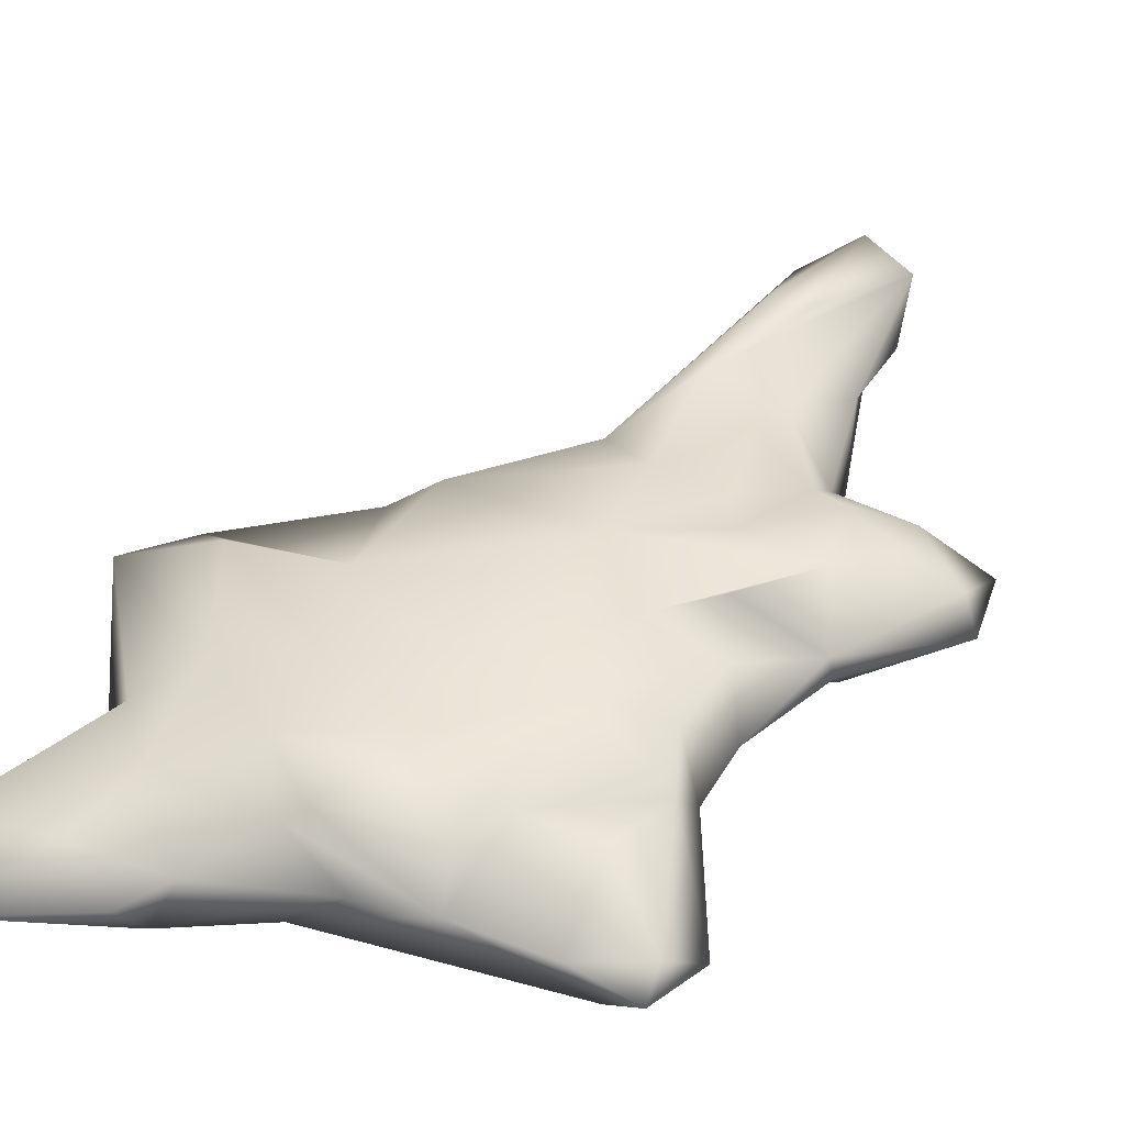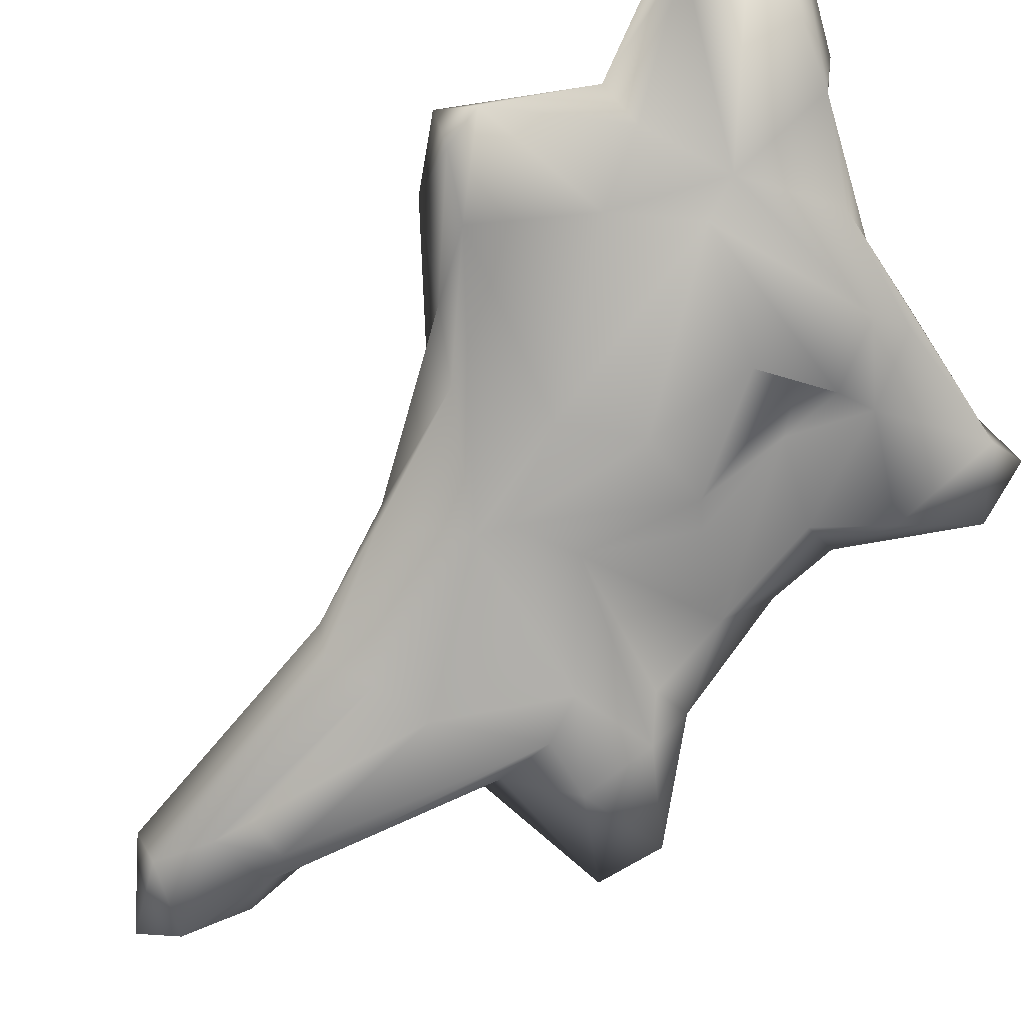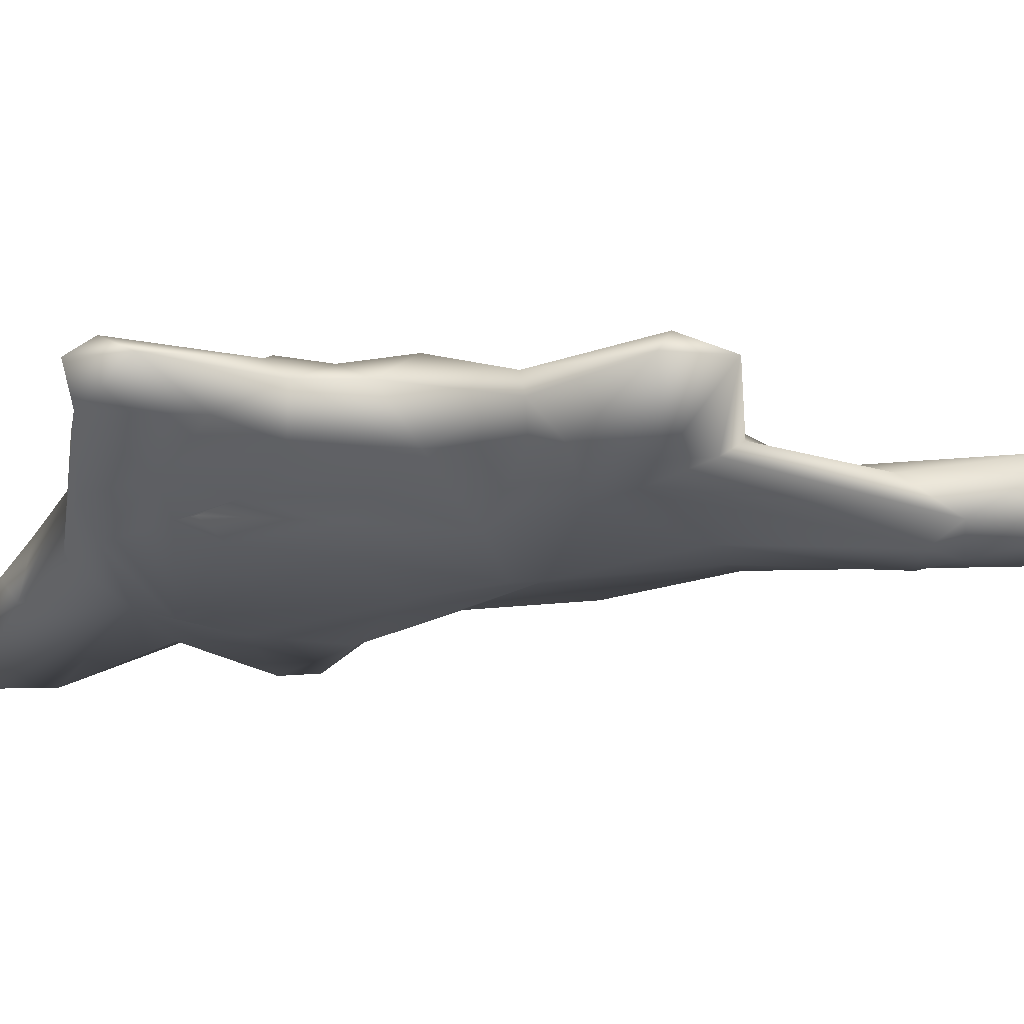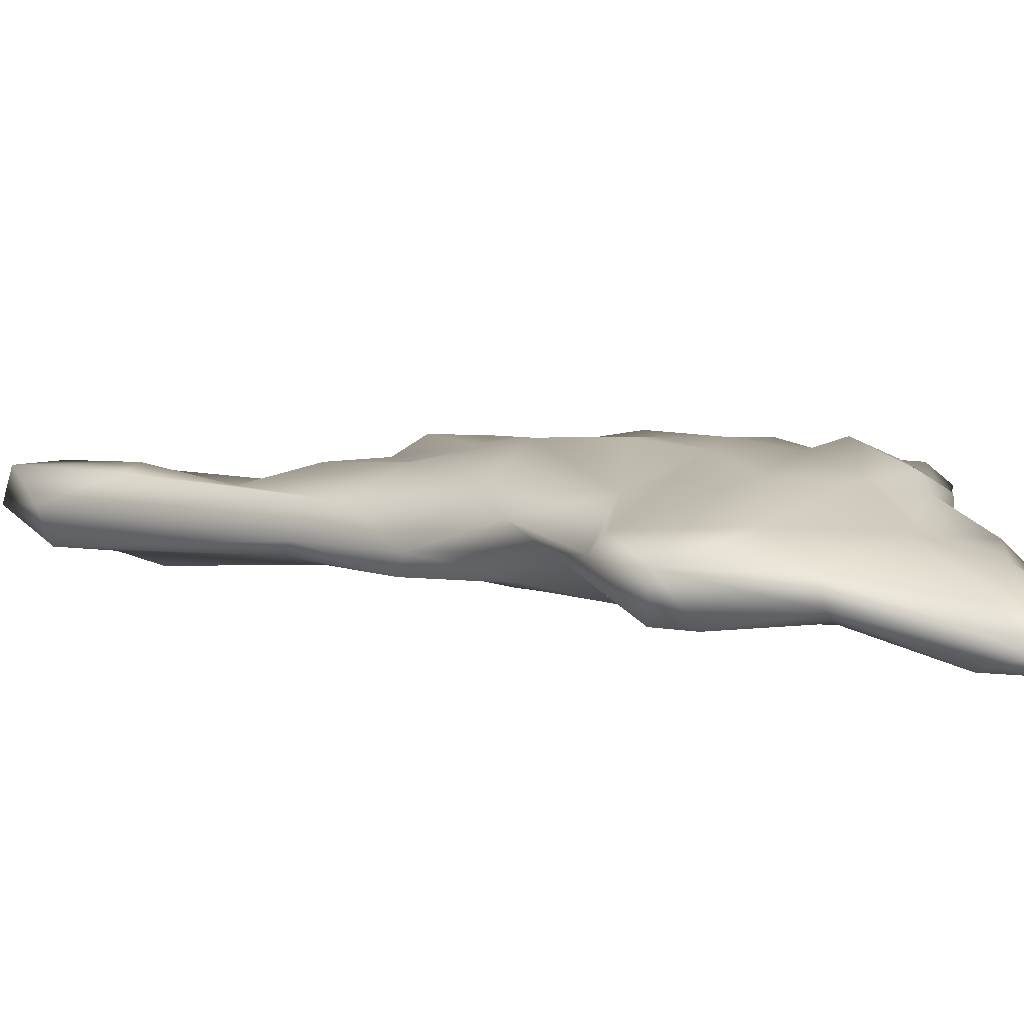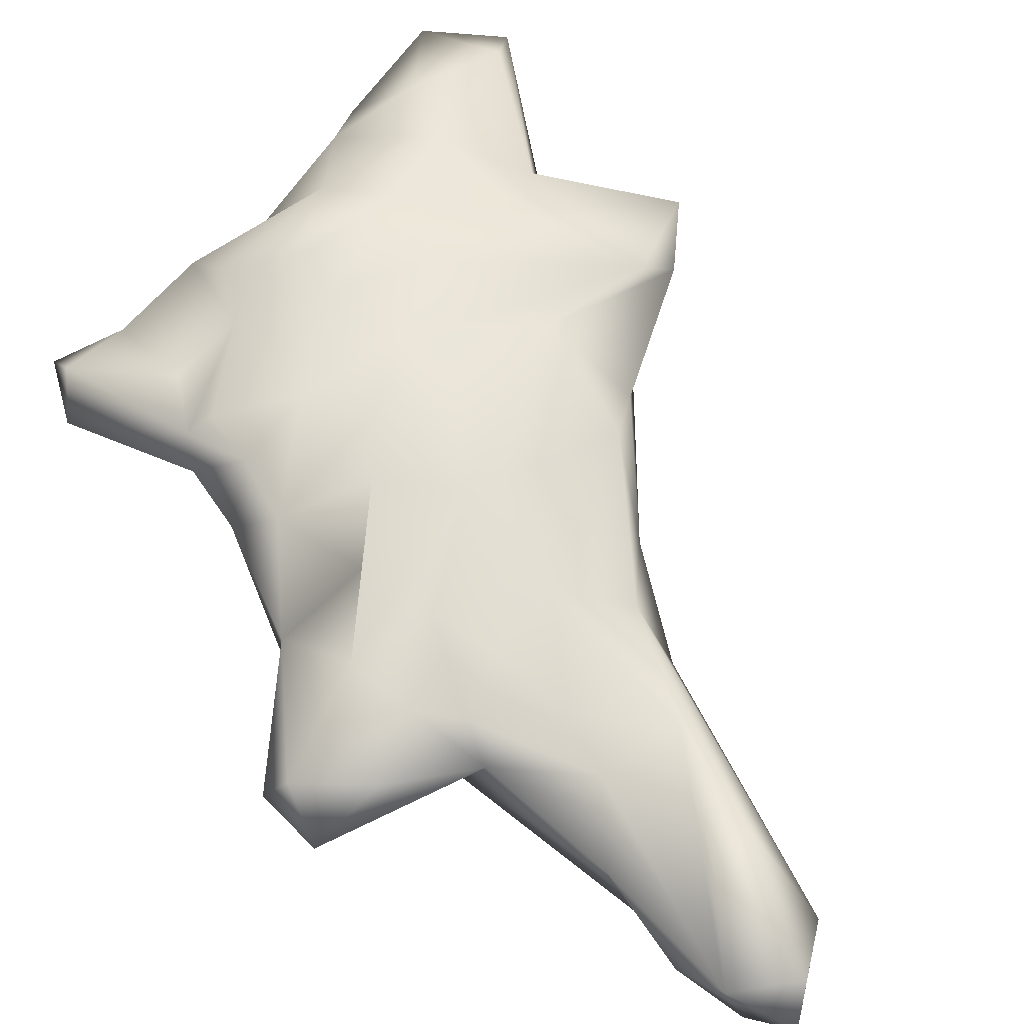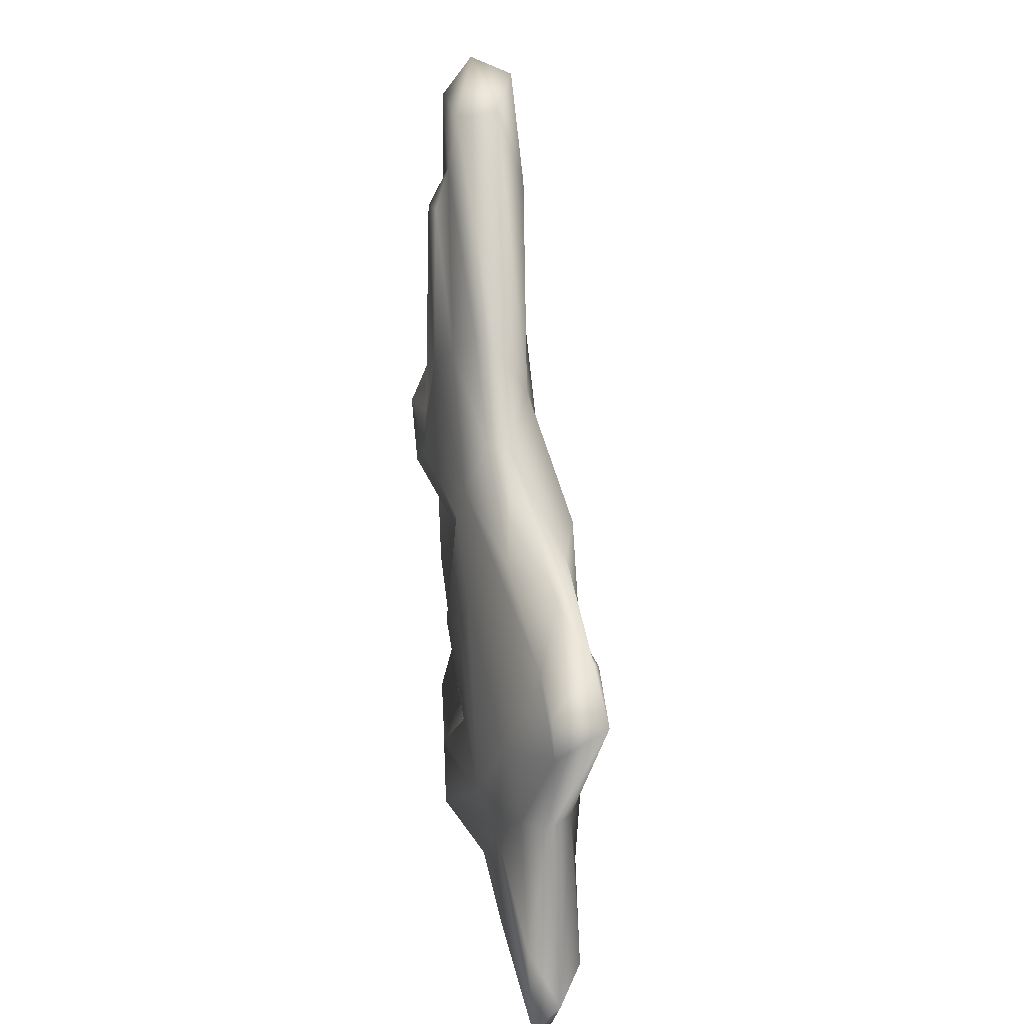
<metadata>
{"format":"obj","ext":"obj","renderer":"f3d","projection":"perspective","resolution":1024,"background":"white","views":[{"elev":43.3,"azim":26.1,"up":"+Z"},{"elev":-75.2,"azim":-50.4,"up":"+Z"},{"elev":-28.0,"azim":86.1,"up":"+Z"},{"elev":10.6,"azim":-78.3,"up":"+Z"},{"elev":60.3,"azim":144.6,"up":"+Z"},{"elev":10.0,"azim":-104.5,"up":"+Y"}]}
</metadata>
<code>
v  -0.5261 -0.3667 -0.0419
v  -0.6074 -0.3618 -0.005947
v  -0.7066 -0.1908 -0.02167
v  -0.7403 -0.1228 0.07683
v  -0.6882 -0.1118 -0.02258
v  -0.6487 -0.01604 0.0714
v  -0.4967 0.06844 0.04247
v  -0.4292 0.1516 0.07789
v  -0.3065 0.3485 -0.006099
v  -0.5765 -0.05099 -0.01625
v  -0.3896 0.1291 -0.03147
v  -0.2956 0.3579 -0.05087
v  -0.2181 0.557 -0.01387
v  -0.1813 0.2543 -0.07474
v  -0.4564 -0.2387 -0.06119
v  -0.2476 0.0319 -0.08403
v  -0.3709 -0.4334 -0.05499
v  -0.3435 -0.3581 -0.08622
v  -0.6801 -0.5789 -0.06835
v  -0.7571 -0.6678 -0.02255
v  -0.7074 -0.7374 -0.06412
v  -0.6309 -0.7628 -0.009197
v  -0.3789 -0.6268 -0.0476
v  -0.2144 -0.5374 -0.04258
v  -0.06178 -0.4653 -0.09214
v  0.002077 -0.498 -0.04324
v  0.2419 -0.4868 -0.02514
v  0.0727 -0.3726 -0.0435
v  0.002932 -0.3462 -0.08118
v  0.2515 -0.2819 -0.03022
v  0.3543 -0.3914 0.01372
v  0.2384 -0.1689 0.0448
v  0.1646 -0.1689 -0.02366
v  0.01574 -0.2324 -0.03952
v  0.193 0.03731 -0.04348
v  0.2433 -0.04108 0.04721
v  0.2949 0.1882 -0.004502
v  -0.04864 -0.3139 -0.04331
v  0.2204 0.1974 -0.04293
v  -0.1094 -0.2657 -0.06119
v  0.2795 0.2546 -0.07957
v  0.452 0.3689 -0.01342
v  -0.1268 -0.06303 -0.07394
v  0.004146 -0.06721 -0.07342
v  -0.1634 0.1952 -0.08855
v  0.04974 -0.03543 -0.05205
v  -0.04454 0.1428 -0.05713
v  0.1257 0.2946 -0.09635
v  0.2716 0.3948 -0.09292
v  0.4358 0.4937 -0.004783
v  0.008669 0.5068 -0.09662
v  0.178 0.4958 -0.03159
v  0.144 0.5439 0.0177
v  0.1674 0.3814 -0.08185
v  0.08873 0.7909 -2e-05
v  0.06039 0.904 -0.06381
v  0.0305 0.8449 -0.1024
v  0.08933 0.972 -0.02796
v  0.0746 1.066 0.05741
v  0.04214 1.083 -0.06577
v  0.001501 1.16 -0.01436
v  -0.05513 0.9256 -0.07819
v  -0.08999 1.03 -0.06797
v  -0.1281 1.045 0.01095
v  -0.1738 0.5808 -0.04909
v  -0.04781 0.8416 -0.1033
v  -0.09347 0.54 -0.07892
v  -0.5804 -0.3426 0.04662
v  -0.6968 -0.6086 0.03348
v  -0.5018 -0.251 0.09517
v  -0.5132 -0.6186 0.06063
v  -0.4728 -0.4728 0.08832
v  -0.4085 -0.6648 0.01326
v  -0.3333 -0.6047 0.05724
v  -0.1202 -0.5238 0.04272
v  -0.2427 -0.4913 0.1081
v  0.01892 -0.5152 0.06469
v  -0.3157 -0.3847 0.1382
v  -0.2073 -0.4726 0.136
v  -0.3035 -0.2307 0.1387
v  -0.12 -0.351 0.1761
v  -0.5953 -0.03731 0.09864
v  -0.1056 -0.2777 0.148
v  -0.1524 -0.1255 0.1521
v  -0.3912 -0.02131 0.1197
v  -0.008672 -0.4259 0.1235
v  0.03785 -0.1333 0.1435
v  0.0395 -0.3388 0.1135
v  -0.1695 0.003252 0.171
v  0.1697 -0.3201 0.08483
v  -0.02557 -0.03016 0.1498
v  0.1838 -0.4878 0.0323
v  0.3122 -0.5043 0.02512
v  0.31 -0.454 0.06683
v  0.2187 -0.2085 0.09186
v  0.1742 -0.1962 0.1249
v  0.174 -0.09863 0.1134
v  0.1939 0.03291 0.1264
v  0.2888 0.18 0.04488
v  0.02694 0.05725 0.1253
v  0.4174 0.3954 0.04427
v  0.1268 0.1773 0.1089
v  0.2338 0.3039 0.1015
v  -0.07689 0.18 0.1499
v  0.3074 0.4882 0.05868
v  0.2068 0.4277 0.1049
v  0.07934 0.3084 0.1082
v  0.136 0.4771 0.07259
v  0.0346 0.4065 0.07975
v  -0.3604 0.211 0.1115
v  -0.09753 0.3903 0.104
v  -0.2099 0.4653 0.05405
v  0.004242 0.5656 0.08234
v  -0.1354 0.6799 0.06082
v  0.01186 0.6717 0.04706
v  -0.1127 0.8953 0.07173
v  -0.04149 0.8819 0.07885
v  -0.03549 1.124 0.0646
g DN_Vd_Candle_Drip_C
f 1 2 3
f 2 4 3
f 3 4 5
f 6 5 4
f 6 7 5
f 8 7 6
f 8 9 7
f 10 3 5
f 7 10 5
f 7 9 11
f 11 10 7
f 9 12 11
f 9 13 12
f 14 10 11
f 11 12 14
f 10 15 3
f 15 1 3
f 15 10 16
f 14 16 10
f 15 17 1
f 16 18 15
f 17 15 18
f 19 1 17
f 1 19 2
f 2 19 20
f 19 21 20
f 17 21 19
f 22 20 21
f 22 21 23
f 23 21 17
f 23 17 24
f 24 17 25
f 25 17 18
f 26 24 25
f 24 26 27
f 26 25 28
f 26 28 27
f 29 25 18
f 25 29 28
f 28 30 27
f 27 30 31
f 32 31 30
f 30 28 33
f 32 30 33
f 34 33 28
f 29 34 28
f 35 32 33
f 33 34 35
f 36 32 35
f 37 36 35
f 38 34 29
f 37 35 39
f 29 40 38
f 18 40 29
f 37 39 41
f 37 41 42
f 40 18 43
f 43 18 16
f 40 44 38
f 43 44 40
f 38 44 34
f 45 43 16
f 44 43 45
f 45 16 14
f 46 34 44
f 46 35 34
f 47 46 44
f 47 35 46
f 45 47 44
f 39 35 47
f 47 41 39
f 48 47 45
f 47 48 41
f 45 14 48
f 41 49 42
f 48 49 41
f 49 50 42
f 48 14 51
f 52 50 49
f 53 50 52
f 48 54 49
f 49 54 52
f 48 51 54
f 52 55 53
f 56 52 54
f 56 55 52
f 51 57 54
f 57 56 54
f 58 55 56
f 55 58 59
f 58 60 59
f 60 58 56
f 59 60 61
f 57 62 56
f 62 60 56
f 61 60 63
f 60 62 63
f 61 63 64
f 64 63 13
f 63 65 13
f 63 62 65
f 65 12 13
f 66 62 57
f 57 51 66
f 62 67 65
f 67 62 66
f 12 65 67
f 51 67 66
f 67 14 12
f 14 67 51
f 68 2 20
f 2 68 4
f 68 20 69
f 69 20 22
f 68 70 4
f 69 22 71
f 72 68 69
f 71 72 69
f 72 70 68
f 71 22 73
f 23 73 22
f 71 73 74
f 23 74 73
f 71 74 72
f 23 75 74
f 24 75 23
f 72 74 76
f 74 75 76
f 24 77 75
f 76 75 77
f 24 27 77
f 78 72 76
f 70 72 78
f 77 79 76
f 76 79 78
f 80 70 78
f 79 81 78
f 82 70 80
f 70 82 4
f 82 6 4
f 78 83 80
f 81 83 78
f 80 84 82
f 80 83 84
f 85 6 82
f 84 85 82
f 85 8 6
f 86 81 79
f 86 83 81
f 77 86 79
f 83 86 87
f 84 83 87
f 77 88 86
f 88 87 86
f 89 85 84
f 90 88 77
f 91 89 84
f 87 91 84
f 92 90 77
f 27 92 77
f 27 93 92
f 93 27 31
f 93 94 92
f 93 31 94
f 92 94 90
f 94 31 95
f 94 95 90
f 90 95 88
f 32 95 31
f 95 96 88
f 88 96 87
f 32 97 95
f 95 97 96
f 96 97 87
f 32 36 97
f 98 87 97
f 36 98 97
f 87 98 91
f 36 99 98
f 99 36 37
f 37 42 99
f 98 100 91
f 99 42 101
f 42 50 101
f 99 102 98
f 102 100 98
f 99 103 102
f 102 103 100
f 99 101 103
f 100 104 91
f 100 103 104
f 91 104 89
f 85 89 104
f 50 105 101
f 50 53 105
f 101 105 106
f 105 53 106
f 101 106 103
f 106 107 103
f 107 104 103
f 53 108 106
f 108 107 106
f 107 109 104
f 108 109 107
f 104 110 85
f 85 110 8
f 110 9 8
f 109 111 104
f 104 111 110
f 112 9 110
f 110 111 112
f 112 13 9
f 112 64 13
f 109 113 111
f 108 113 109
f 114 112 111
f 113 114 111
f 115 113 108
f 113 115 114
f 53 115 108
f 53 55 115
f 55 59 115
f 115 59 114
f 114 116 112
f 116 64 112
f 59 117 114
f 117 116 114
f 59 118 117
f 118 116 117
f 116 118 64
f 59 61 118
f 64 118 61

</code>
